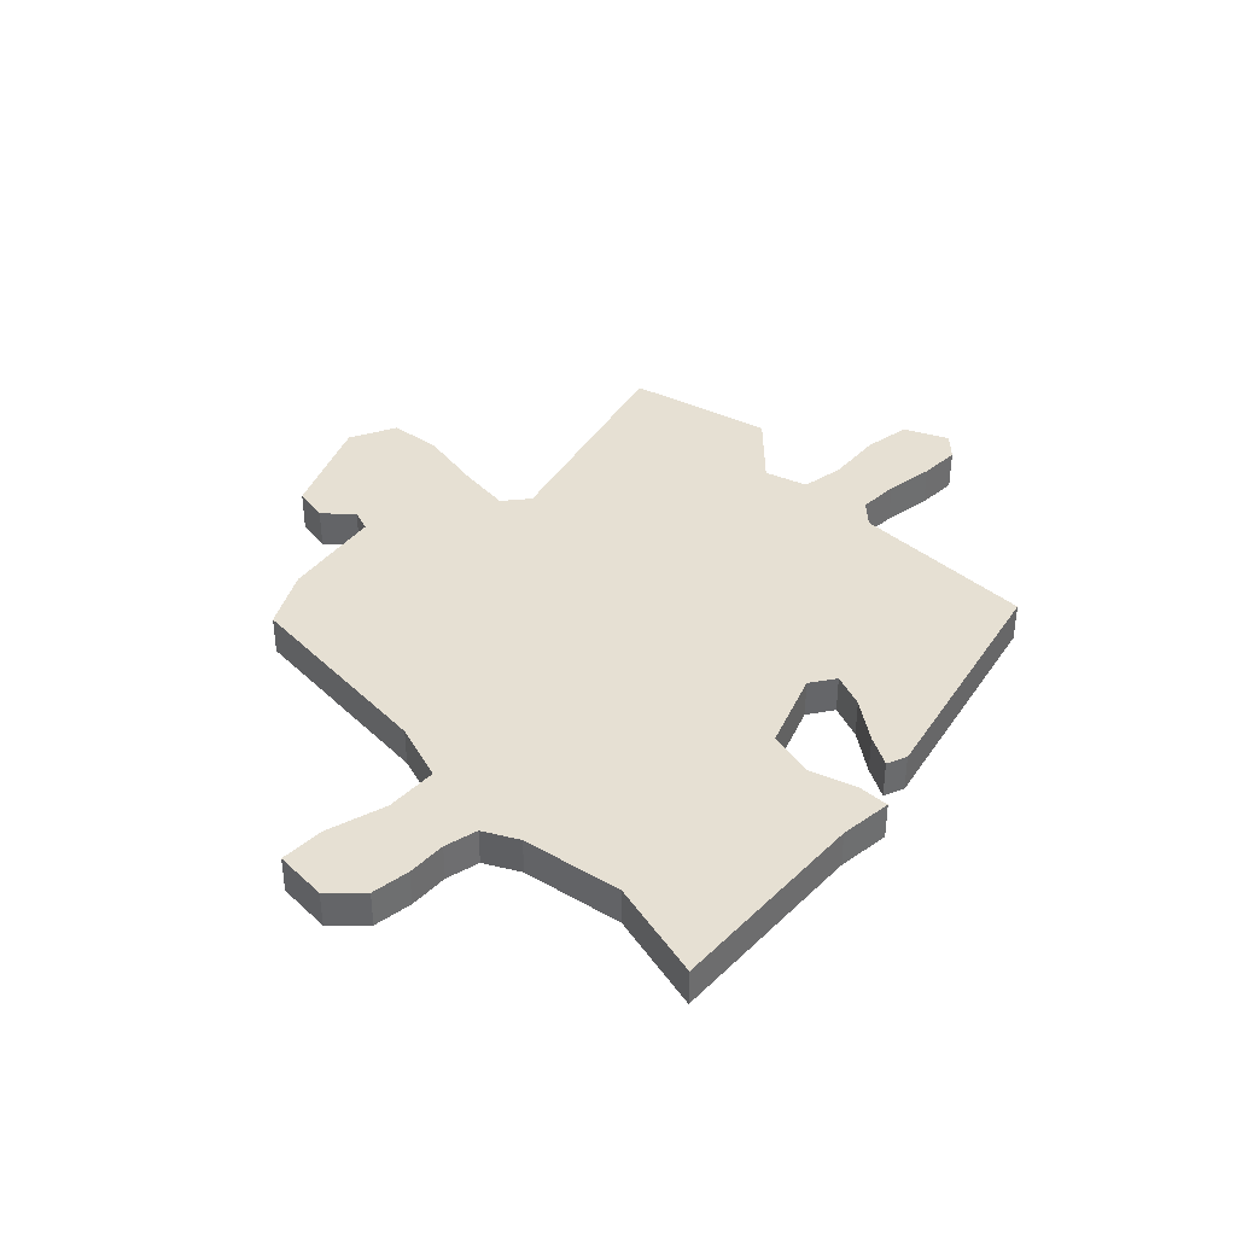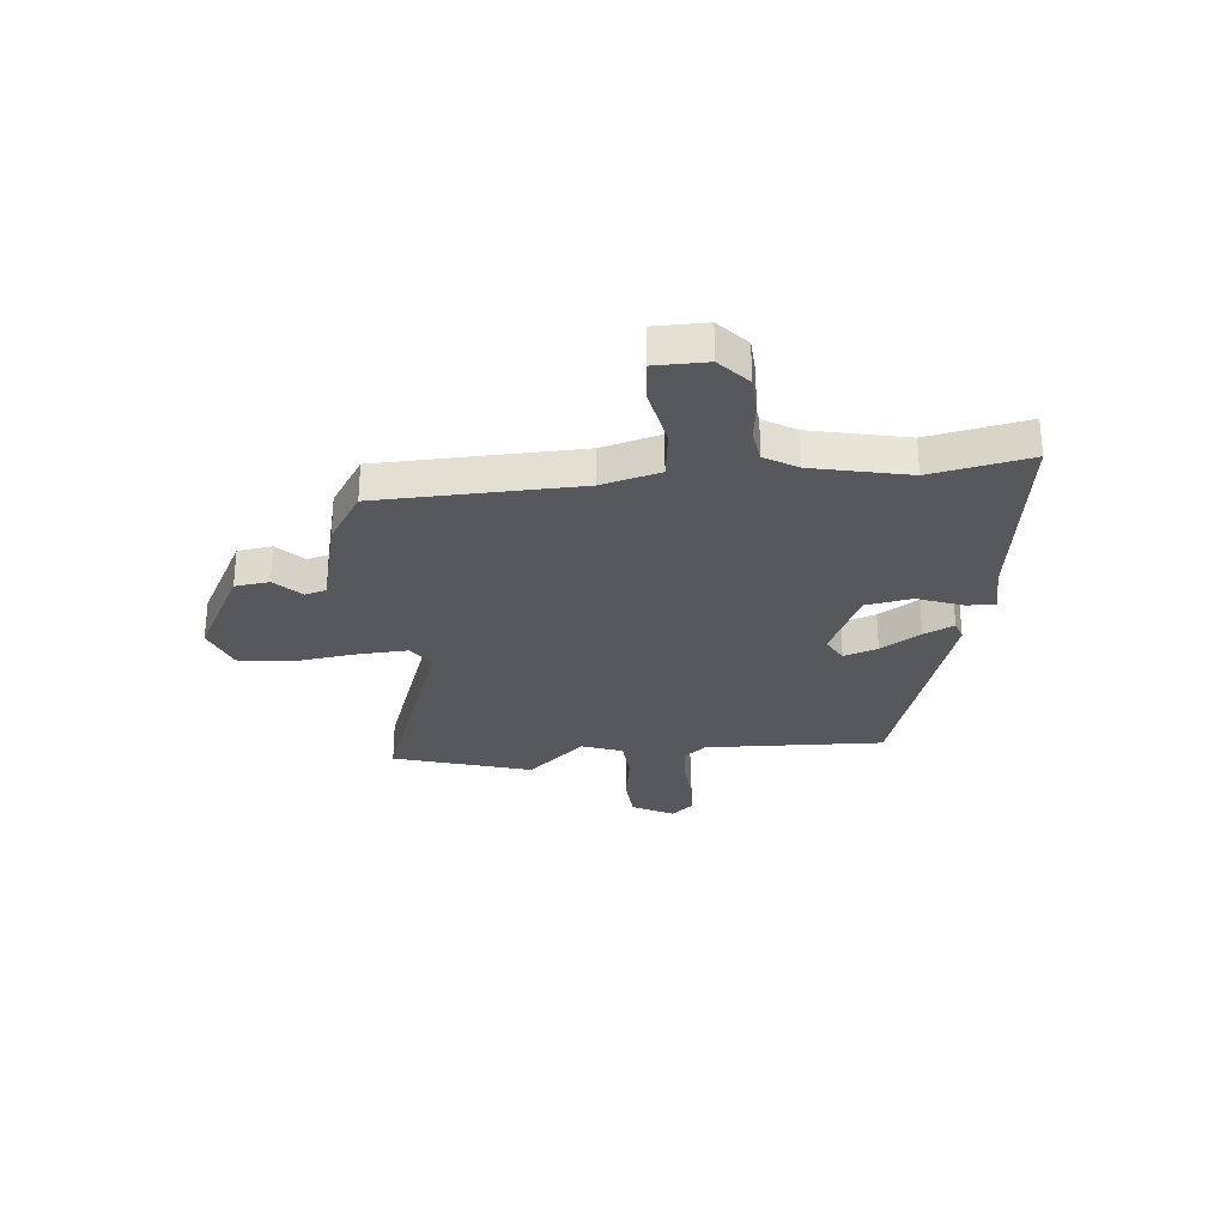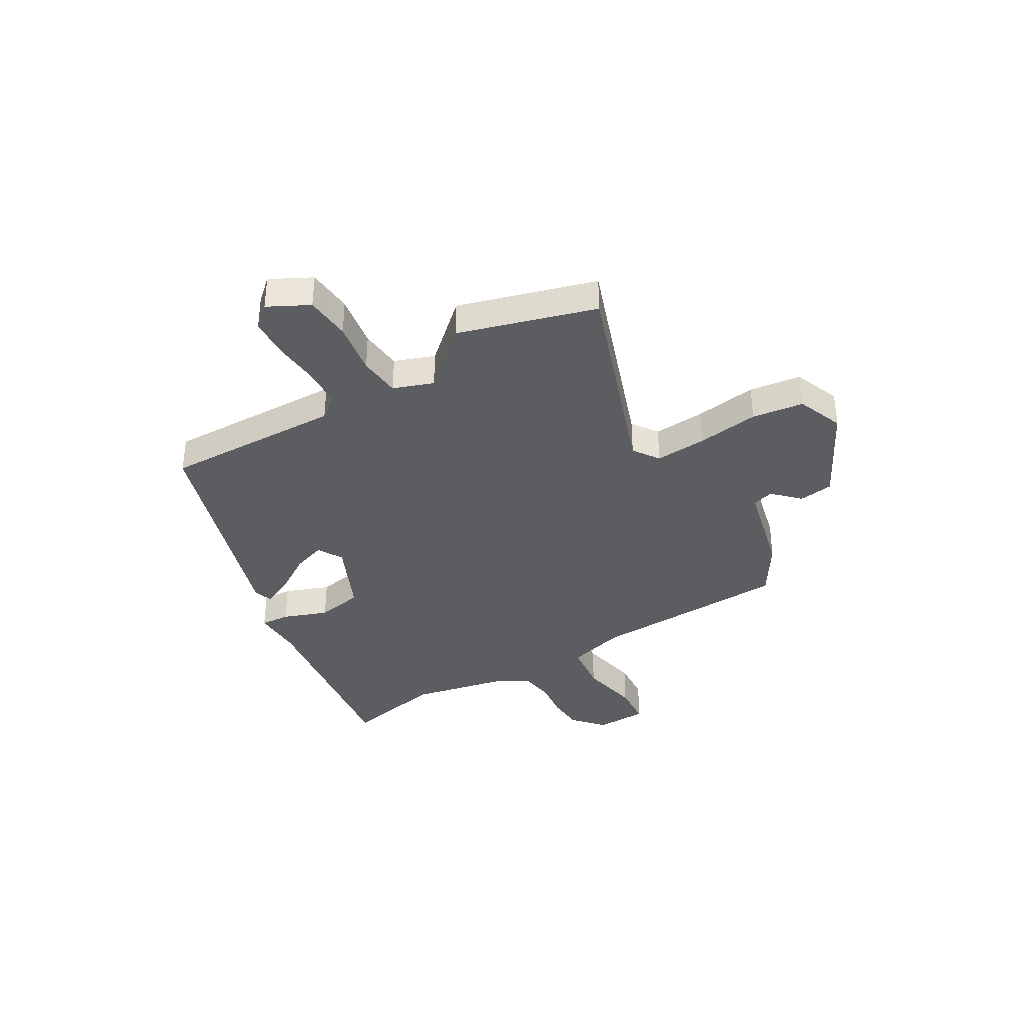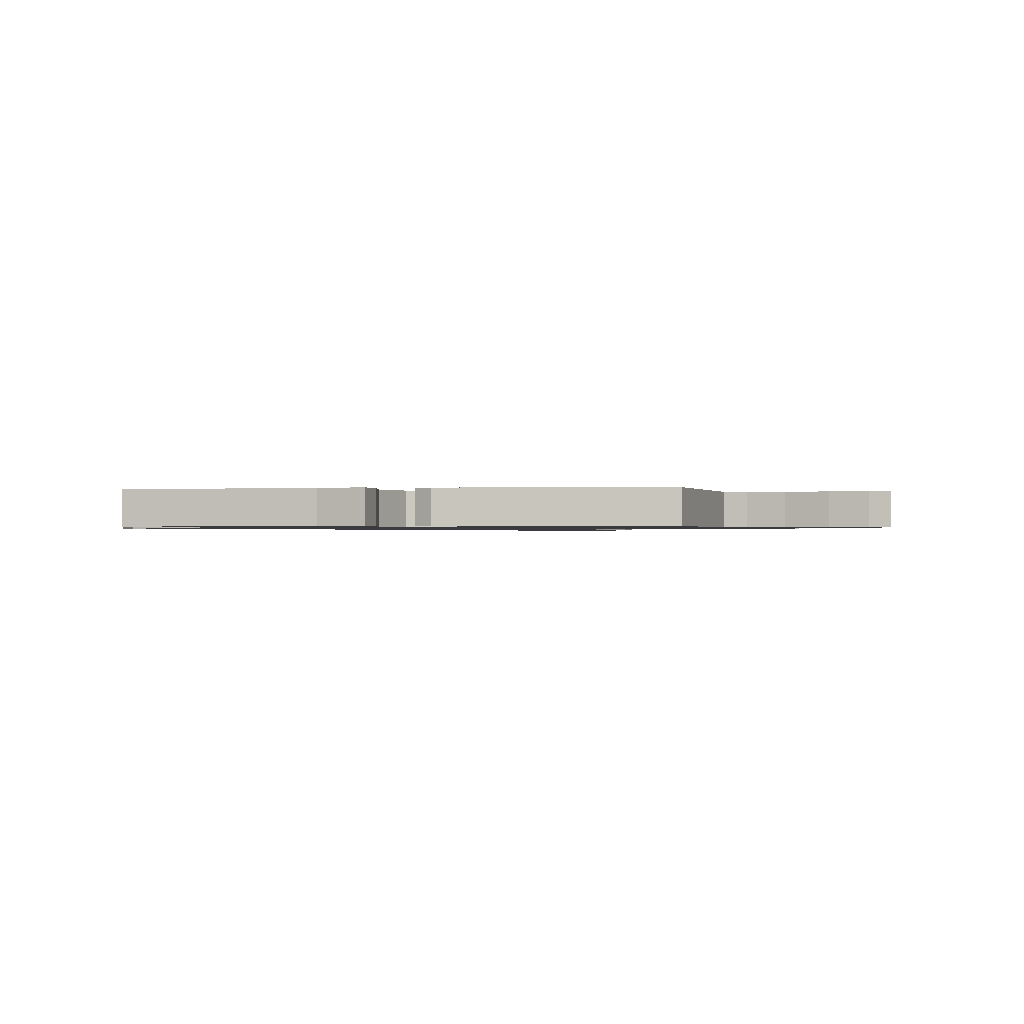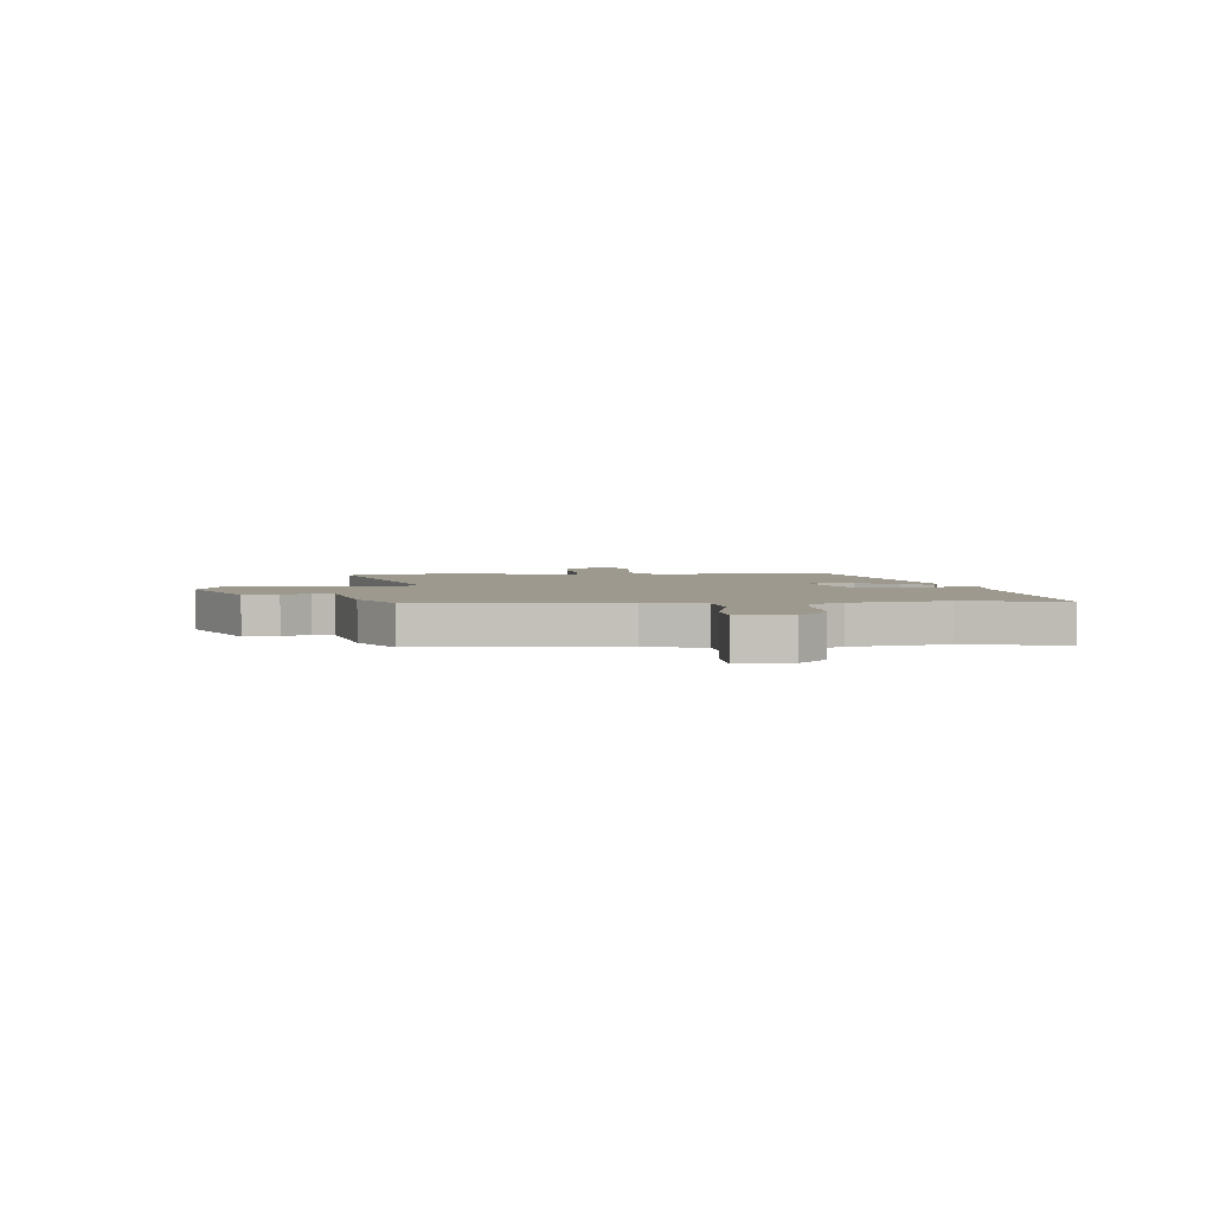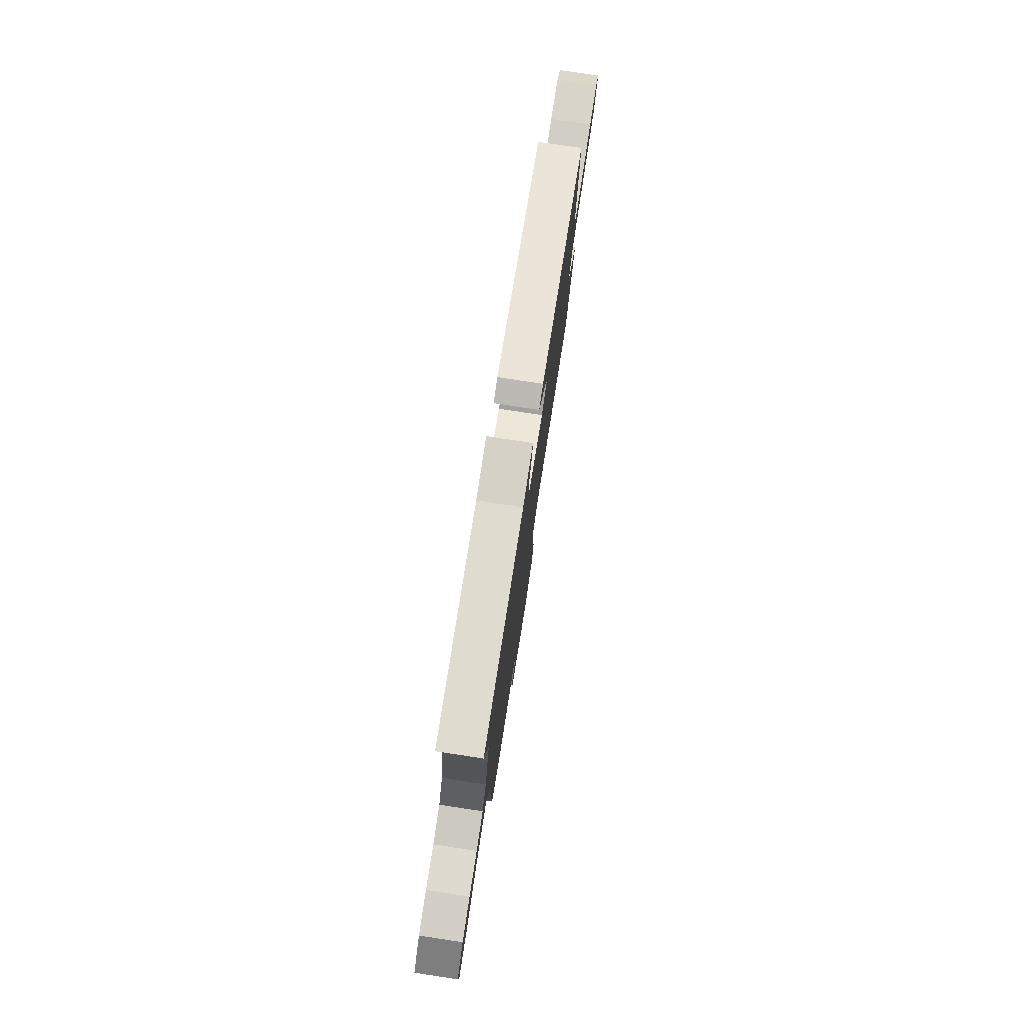
<metadata>
{"format":"obj","ext":"obj","renderer":"f3d","projection":"perspective","resolution":1024,"background":"white","views":[{"elev":38.5,"azim":-41.5,"up":"+Y"},{"elev":-28.5,"azim":-84.0,"up":"+Y"},{"elev":-37.1,"azim":121.4,"up":"+Y"},{"elev":-0.9,"azim":21.4,"up":"+Y"},{"elev":3.4,"azim":-93.1,"up":"+Y"},{"elev":78.8,"azim":-81.4,"up":"+Z"}]}
</metadata>
<code>
v 0.495 0.07 0.348
v 0.48 0.07 0.005
v 0.515 0.07 -0.038
v 0.59 0.07 -0.043
v 0.68 0.07 -0.037
v 0.756 0.07 -0.042
v 0.792 0.07 -0.084
v 0.75 0.07 -0.162
v 0.662 0.07 -0.168
v 0.56 0.07 -0.15
v 0.479 0.07 -0.156
v 0.45 0.07 -0.233
v 0.548 0.07 -0.345
v 0.467 0.07 -0.607
v 0.069 0.07 -0.46
v 0.019 0.07 -0.494
v 0.024 0.07 -0.593
v 0.039 0.07 -0.713
v 0.024 0.07 -0.812
v -0.066 0.07 -0.846
v -0.245 0.07 -0.749
v -0.253 0.07 -0.683
v -0.204 0.07 -0.635
v -0.215 0.07 -0.594
v -0.398 0.07 -0.547
v -0.498 0.07 -0.482
v -0.506 0.07 -0.098
v -0.535 0.07 0.014
v -0.632 0.07 0.027
v -0.747 0.07 0.005
v -0.829 0.07 0.012
v -0.829 0.07 0.112
v -0.771 0.07 0.163
v -0.699 0.07 0.166
v -0.626 0.07 0.156
v -0.563 0.07 0.165
v -0.525 0.07 0.227
v -0.483 0.07 0.411
v -0.519 0.07 0.601
v -0.14 0.07 0.546
v -0.042 0.07 0.547
v -0.047 0.07 0.491
v -0.08 0.07 0.406
v -0.065 0.07 0.316
v 0.073 0.07 0.251
v 0.122 0.07 0.278
v 0.101 0.07 0.343
v 0.053 0.07 0.42
v 0.026 0.07 0.478
v 0.064 0.07 0.49
v 0.495 0 0.348
v 0.48 0 0.005
v 0.515 0 -0.038
v 0.59 0 -0.043
v 0.68 0 -0.037
v 0.756 0 -0.042
v 0.792 0 -0.084
v 0.75 0 -0.162
v 0.662 0 -0.168
v 0.56 0 -0.15
v 0.479 0 -0.156
v 0.45 0 -0.233
v 0.548 0 -0.345
v 0.467 0 -0.607
v 0.069 0 -0.46
v 0.019 0 -0.494
v 0.024 0 -0.593
v 0.039 0 -0.713
v 0.024 0 -0.812
v -0.066 0 -0.846
v -0.245 0 -0.749
v -0.253 0 -0.683
v -0.204 0 -0.635
v -0.215 0 -0.594
v -0.398 0 -0.547
v -0.498 0 -0.482
v -0.506 0 -0.098
v -0.535 0 0.014
v -0.632 0 0.027
v -0.747 0 0.005
v -0.829 0 0.012
v -0.829 0 0.112
v -0.771 0 0.163
v -0.699 0 0.166
v -0.626 0 0.156
v -0.563 0 0.165
v -0.525 0 0.227
v -0.483 0 0.411
v -0.519 0 0.601
v -0.14 0 0.546
v -0.042 0 0.547
v -0.047 0 0.491
v -0.08 0 0.406
v -0.065 0 0.316
v 0.073 0 0.251
v 0.122 0 0.278
v 0.101 0 0.343
v 0.053 0 0.42
v 0.026 0 0.478
v 0.064 0 0.49
f 50 1 2
f 49 50 2
f 48 49 2
f 47 48 2
f 46 47 2 3
f 45 46 3
f 44 45 3
f 40 41 42 43
f 40 43 44
f 39 40 44
f 38 39 44
f 37 38 44 3
f 33 34 35
f 32 33 35
f 31 32 35
f 30 31 35
f 29 30 35
f 28 29 35 36
f 36 37 3
f 28 36 3
f 27 28 3
f 27 3 4
f 26 27 4
f 25 26 4
f 24 25 4
f 21 22 23
f 20 21 23
f 19 20 23
f 18 19 23
f 17 18 23
f 16 17 23 24
f 12 13 14 15
f 11 12 15
f 16 24 4
f 15 16 4
f 11 15 4
f 8 9 10
f 7 8 10
f 7 10 11
f 6 7 11
f 5 6 11
f 4 5 11
f 52 51 100
f 52 100 99
f 52 99 98
f 52 98 97
f 53 52 97 96
f 53 96 95
f 53 95 94
f 93 92 91 90
f 94 93 90
f 94 90 89
f 94 89 88
f 53 94 88 87
f 85 84 83
f 85 83 82
f 85 82 81
f 85 81 80
f 85 80 79
f 86 85 79 78
f 53 87 86
f 53 86 78
f 53 78 77
f 54 53 77
f 54 77 76
f 54 76 75
f 54 75 74
f 73 72 71
f 73 71 70
f 73 70 69
f 73 69 68
f 73 68 67
f 74 73 67 66
f 65 64 63 62
f 65 62 61
f 54 74 66
f 54 66 65
f 54 65 61
f 60 59 58
f 60 58 57
f 61 60 57
f 61 57 56
f 61 56 55
f 61 55 54
f 1 51 52 2
f 2 52 53 3
f 3 53 54 4
f 4 54 55 5
f 5 55 56 6
f 6 56 57 7
f 7 57 58 8
f 8 58 59 9
f 9 59 60 10
f 10 60 61 11
f 11 61 62 12
f 12 62 63 13
f 13 63 64 14
f 14 64 65 15
f 15 65 66 16
f 16 66 67 17
f 17 67 68 18
f 18 68 69 19
f 19 69 70 20
f 20 70 71 21
f 21 71 72 22
f 22 72 73 23
f 23 73 74 24
f 24 74 75 25
f 25 75 76 26
f 26 76 77 27
f 27 77 78 28
f 28 78 79 29
f 29 79 80 30
f 30 80 81 31
f 31 81 82 32
f 32 82 83 33
f 33 83 84 34
f 34 84 85 35
f 35 85 86 36
f 36 86 87 37
f 37 87 88 38
f 38 88 89 39
f 39 89 90 40
f 40 90 91 41
f 41 91 92 42
f 42 92 93 43
f 43 93 94 44
f 44 94 95 45
f 45 95 96 46
f 46 96 97 47
f 47 97 98 48
f 48 98 99 49
f 49 99 100 50
f 50 100 51 1

</code>
